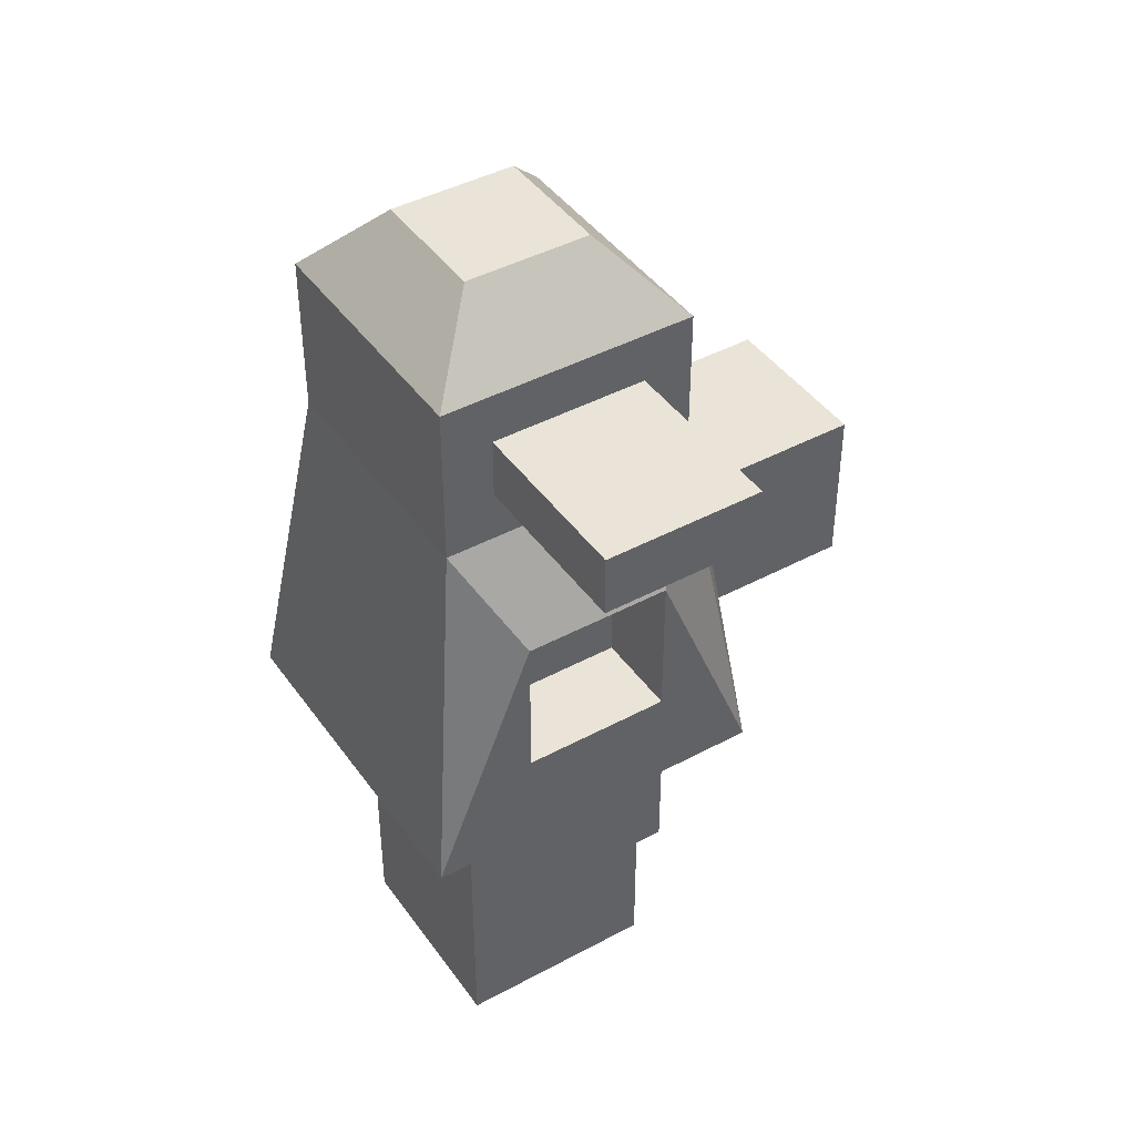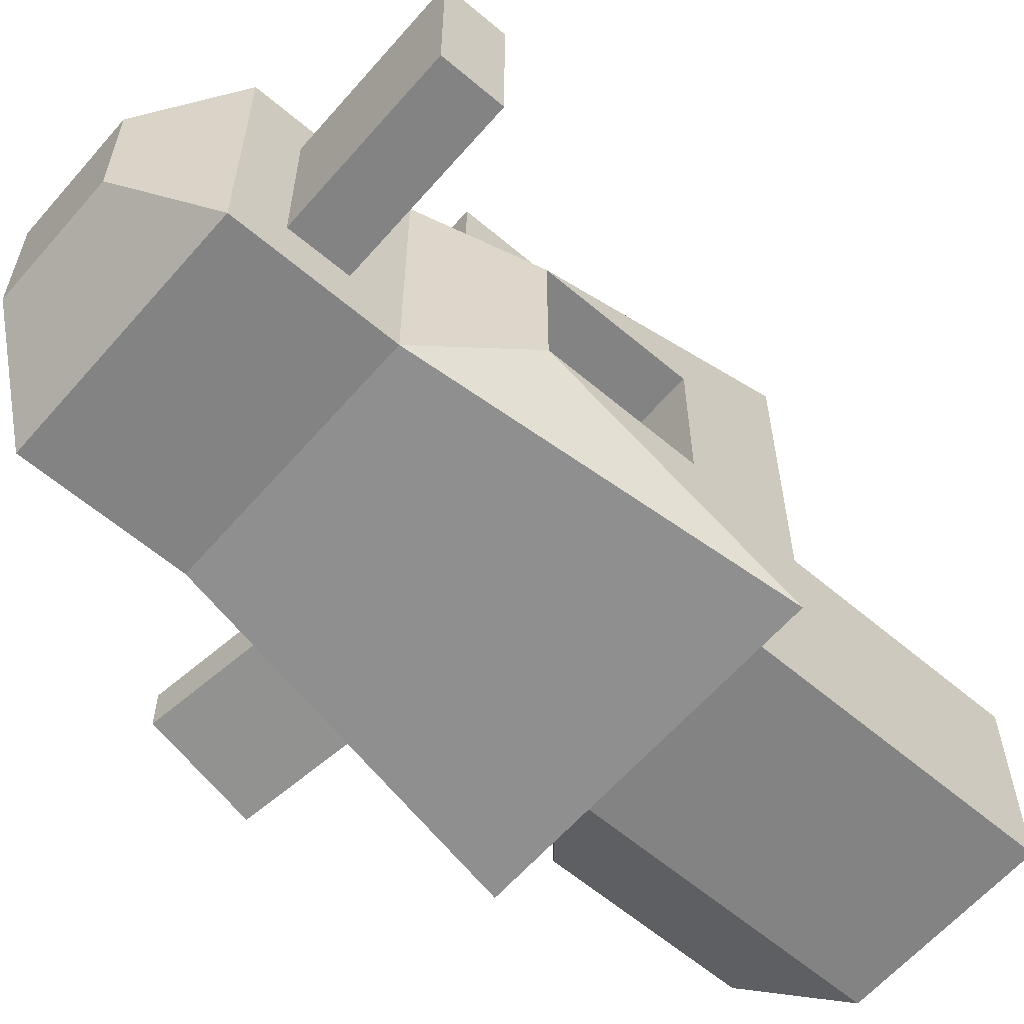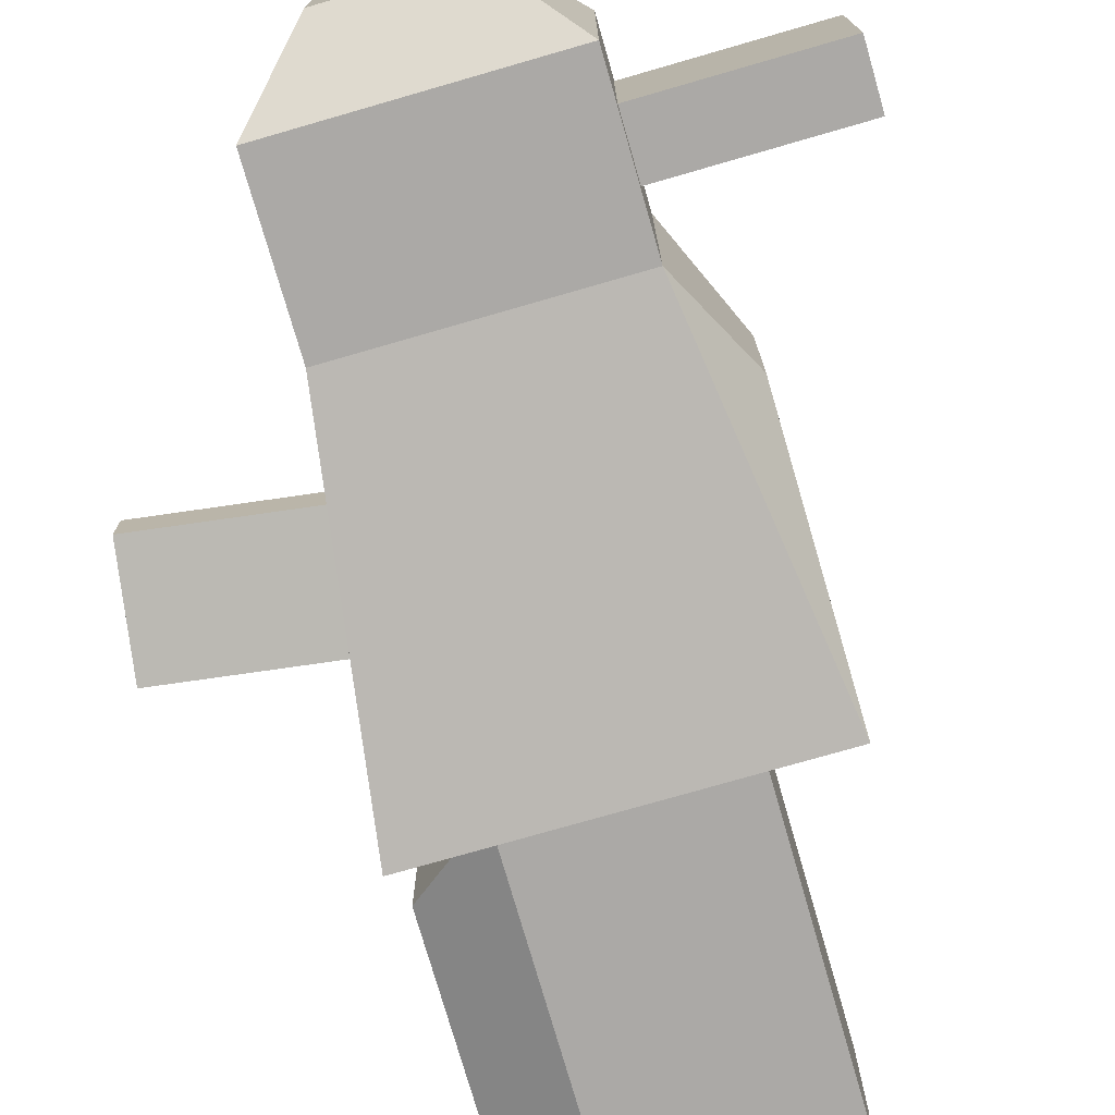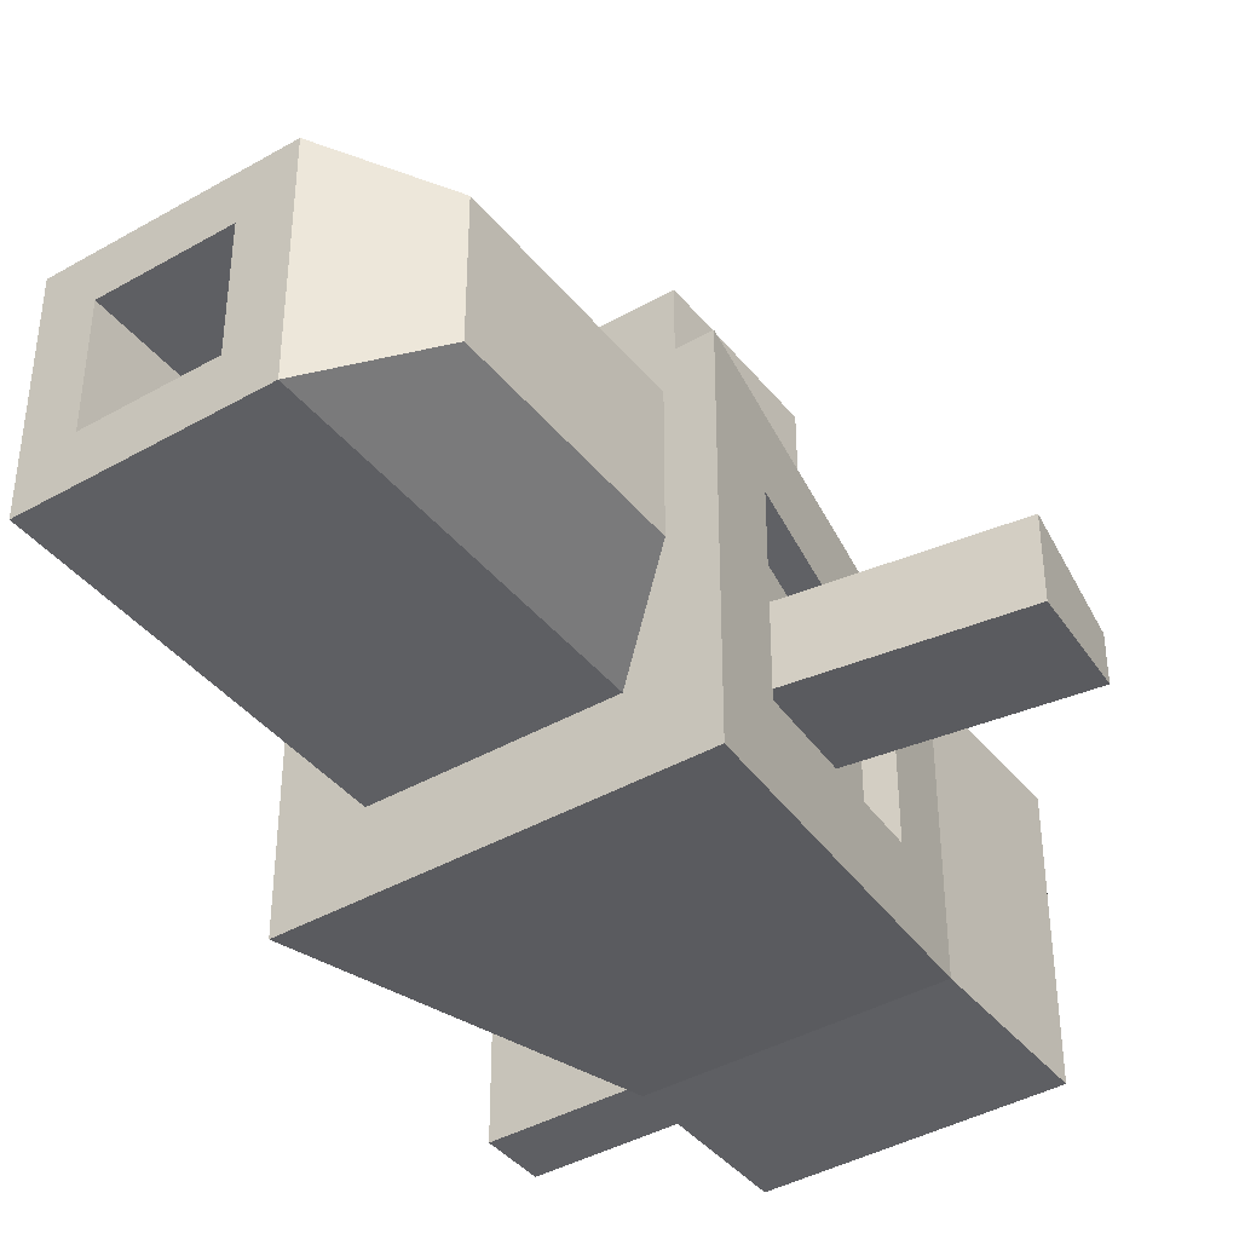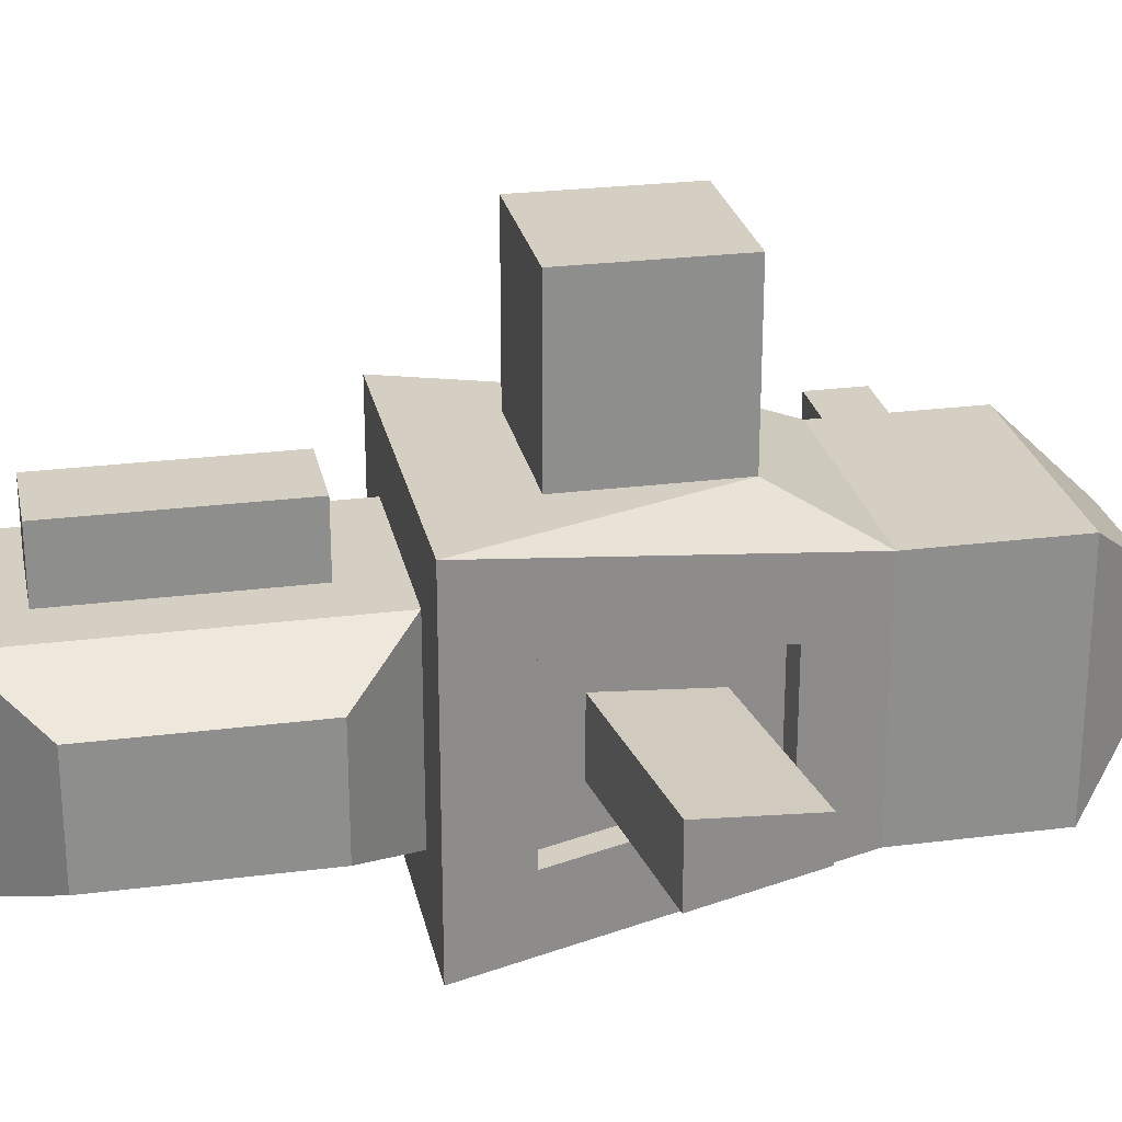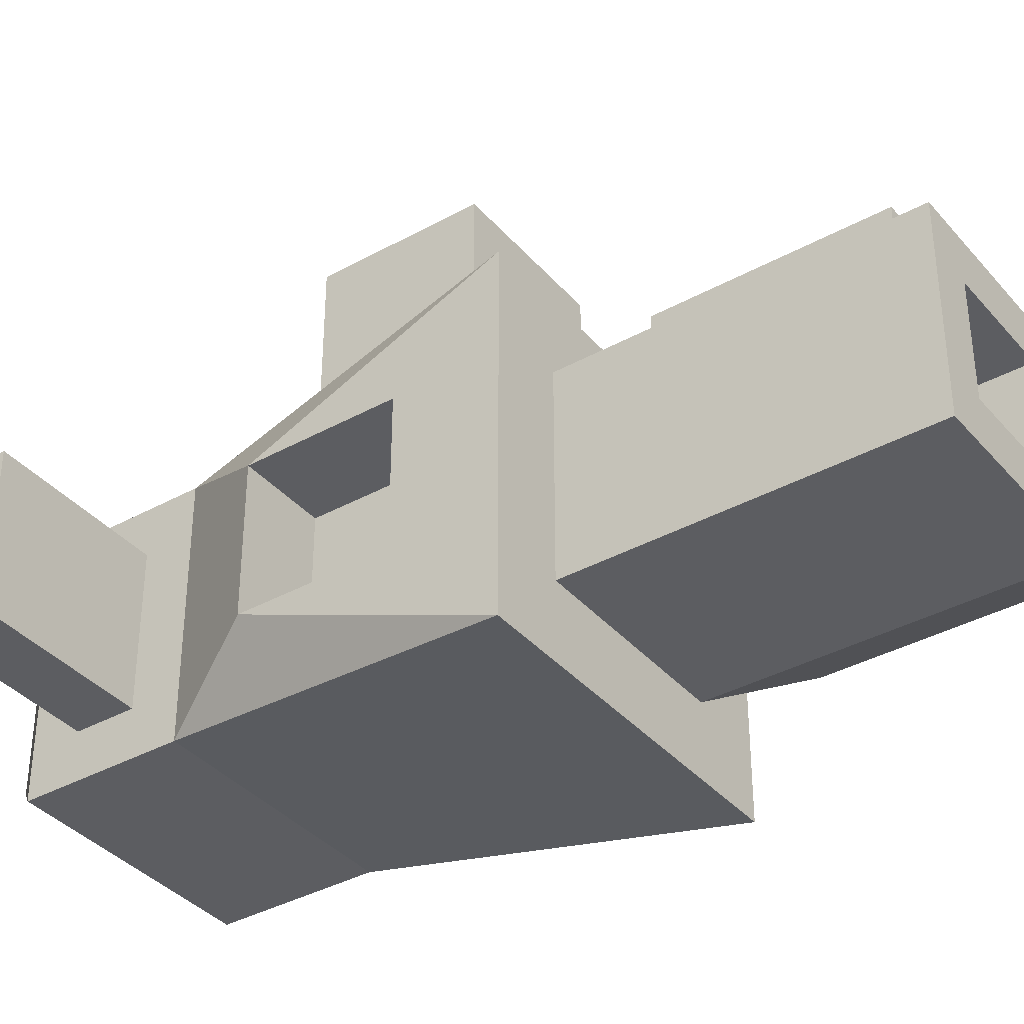
<metadata>
{"format":"obj","ext":"obj","renderer":"f3d","projection":"perspective","resolution":1024,"background":"white","views":[{"elev":43.0,"azim":57.4,"up":"+Z"},{"elev":-61.2,"azim":49.2,"up":"+Y"},{"elev":-75.6,"azim":16.1,"up":"+Y"},{"elev":-40.7,"azim":-145.0,"up":"+Y"},{"elev":25.5,"azim":-101.6,"up":"+Y"},{"elev":-37.2,"azim":125.4,"up":"+Y"}]}
</metadata>
<code>
o Cube
v 0.4627 1 -0.4627
v 1 -0.419 -0.419
v 0.4627 1 0.4627
v 1 -0.419 0.419
v -0.4627 1 -0.4627
v -0.9418 -0.5149 -0.5811
v -0.4627 1 0.4627
v -0.7802 -0.3533 0.5811
v 1 0.419 0.419
v -0.7802 0.3533 0.5811
v 1 0.419 -0.419
v -0.9418 0.5149 -0.5811
v 0.4627 1.998 0.4627
v -0.4627 1.998 0.4627
v 0.4627 1.998 -0.4627
v -0.4627 1.998 -0.4627
v 0.2517 0.5779 -1.326
v 0.5779 -0.5779 -1
v 0.722 0.4405 1.282
v 0.722 -0.4405 1.282
v 0.5052 0.419 -0.419
v 0.5052 -0.419 -0.419
v 0.5052 0.419 0.419
v 0.5052 -0.419 0.419
v -0.3545 -0.3545 2.306
v -0.3545 0.3545 2.306
v 0.722 0.4405 1.618
v 0.722 -0.4405 1.618
v 0.722 0.722 1
v 0.722 -0.722 1
v 0.3545 0.3545 2.306
v 0.3545 -0.3545 2.306
v 1.713 0.4405 1.282
v 1.713 -0.4405 1.282
v 1.713 0.4405 1.618
v 1.713 -0.4405 1.618
v -0.5779 -0.5779 -1
v -0.722 -0.722 1
v -0.722 0.722 1
v -0.2517 0.5779 -1.326
v -0.7603 -0.2125 -0.3403
v -0.6713 -0.1236 0.2999
v -0.6713 0.1236 0.2999
v -0.7603 0.2125 -0.3403
v -0.7966 -0.5149 -0.6013
v -0.635 -0.3533 0.5609
v -0.635 0.3533 0.5609
v -0.7966 0.5149 -0.6013
v -1.869 -0.2125 -0.1862
v -1.78 -0.1236 0.454
v -1.78 0.1236 0.454
v -1.869 0.2125 -0.1862
v 1 -1 -1
v -1 -1 -1
v 1 1 -1
v -1 1 -1
v 0.3164 -0.3164 -2.917
v -0.3164 -0.3164 -2.917
v 0.3164 0.3164 -2.917
v -0.3164 0.3164 -2.917
v 0.5779 -0.5779 -2.917
v -0.5779 -0.5779 -2.917
v 0.2517 0.5779 -2.591
v -0.2517 0.5779 -2.591
v 0.3164 -0.3164 -2.405
v -0.3164 -0.3164 -2.405
v 0.3164 0.3164 -2.405
v -0.3164 0.3164 -2.405
v -0.5779 0.5779 -1
v 0.5779 0.5779 -1
v -0.5779 0.5779 -2.917
v 0.5779 0.5779 -2.917
v -0.2517 0.9794 -1.326
v 0.2517 0.9794 -1.326
v -0.2517 0.9794 -2.591
v 0.2517 0.9794 -2.591
v -1.024 0.348 -1.382
v -1.024 -0.348 -1.382
v -1.024 0.348 -2.536
v -1.024 -0.348 -2.536
v -0.722 -0.722 1.9
v -0.722 0.722 1.9
v 0.722 0.722 1.9
v 0.722 -0.722 1.9
f 1 13 3
f 30 81 38
f 6 48 12
f 53 38 54
f 9 21 11
f 37 61 18
f 7 29 3
f 3 55 1
f 7 56 39
f 5 55 56
f 16 13 15
f 7 16 5
f 3 14 7
f 5 15 1
f 2 55 11
f 4 29 30
f 9 55 29
f 4 53 2
f 21 24 22
f 11 22 2
f 2 24 4
f 4 23 9
f 31 25 32
f 39 83 29
f 28 35 27
f 38 82 39
f 19 30 29
f 28 83 84
f 28 30 20
f 19 83 27
f 33 36 34
f 20 36 28
f 19 34 20
f 27 33 19
f 6 38 8
f 8 39 10
f 12 54 6
f 12 39 56
f 44 51 43
f 6 46 45
f 12 47 10
f 10 46 8
f 41 46 42
f 43 46 47
f 44 45 41
f 44 47 48
f 51 49 50
f 43 50 42
f 41 52 44
f 41 50 49
f 18 54 37
f 70 53 18
f 37 56 69
f 69 55 70
f 60 66 58
f 63 74 17
f 18 72 70
f 37 80 62
f 57 62 58
f 59 61 57
f 58 71 60
f 60 72 59
f 68 65 66
f 58 65 57
f 59 68 60
f 57 67 59
f 40 70 17
f 64 72 71
f 17 72 63
f 64 69 40
f 74 75 73
f 17 73 40
f 40 75 64
f 64 76 63
f 77 80 78
f 62 79 71
f 71 77 69
f 37 77 78
f 26 81 25
f 32 83 31
f 31 82 26
f 25 84 32
f 1 15 13
f 30 84 81
f 6 45 48
f 53 30 38
f 9 23 21
f 37 62 61
f 7 39 29
f 3 29 55
f 7 5 56
f 5 1 55
f 16 14 13
f 7 14 16
f 3 13 14
f 5 16 15
f 2 53 55
f 4 9 29
f 9 11 55
f 4 30 53
f 21 23 24
f 11 21 22
f 2 22 24
f 4 24 23
f 31 26 25
f 39 82 83
f 28 36 35
f 38 81 82
f 19 20 30
f 28 27 83
f 28 84 30
f 19 29 83
f 33 35 36
f 20 34 36
f 19 33 34
f 27 35 33
f 6 54 38
f 8 38 39
f 12 56 54
f 12 10 39
f 44 52 51
f 6 8 46
f 12 48 47
f 10 47 46
f 41 45 46
f 43 42 46
f 44 48 45
f 44 43 47
f 51 52 49
f 43 51 50
f 41 49 52
f 41 42 50
f 18 53 54
f 70 55 53
f 37 54 56
f 69 56 55
f 60 68 66
f 63 76 74
f 18 61 72
f 37 78 80
f 57 61 62
f 59 72 61
f 58 62 71
f 60 71 72
f 68 67 65
f 58 66 65
f 59 67 68
f 57 65 67
f 40 69 70
f 64 63 72
f 17 70 72
f 64 71 69
f 74 76 75
f 17 74 73
f 40 73 75
f 64 75 76
f 77 79 80
f 62 80 79
f 71 79 77
f 37 69 77
f 26 82 81
f 32 84 83
f 31 83 82
f 25 81 84

</code>
